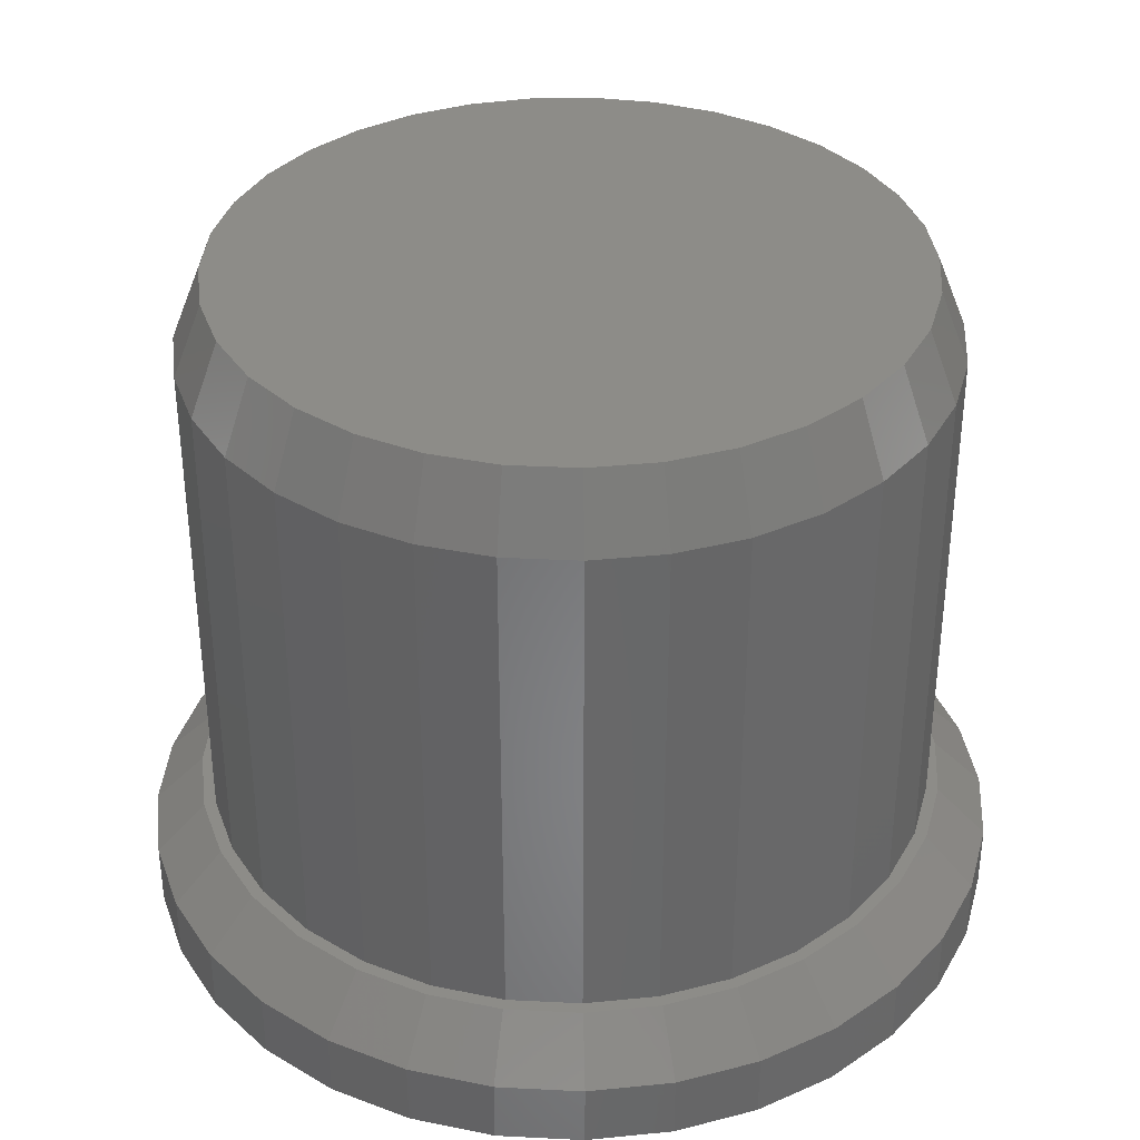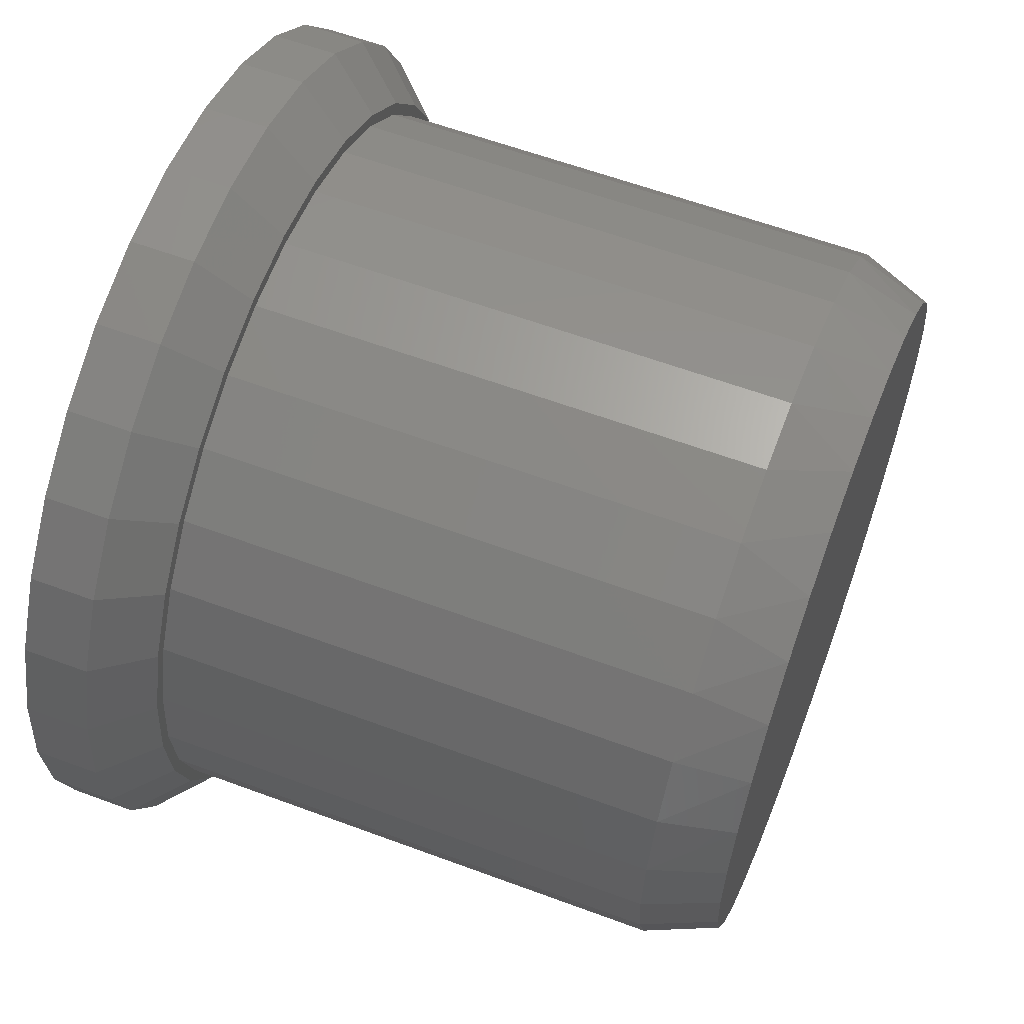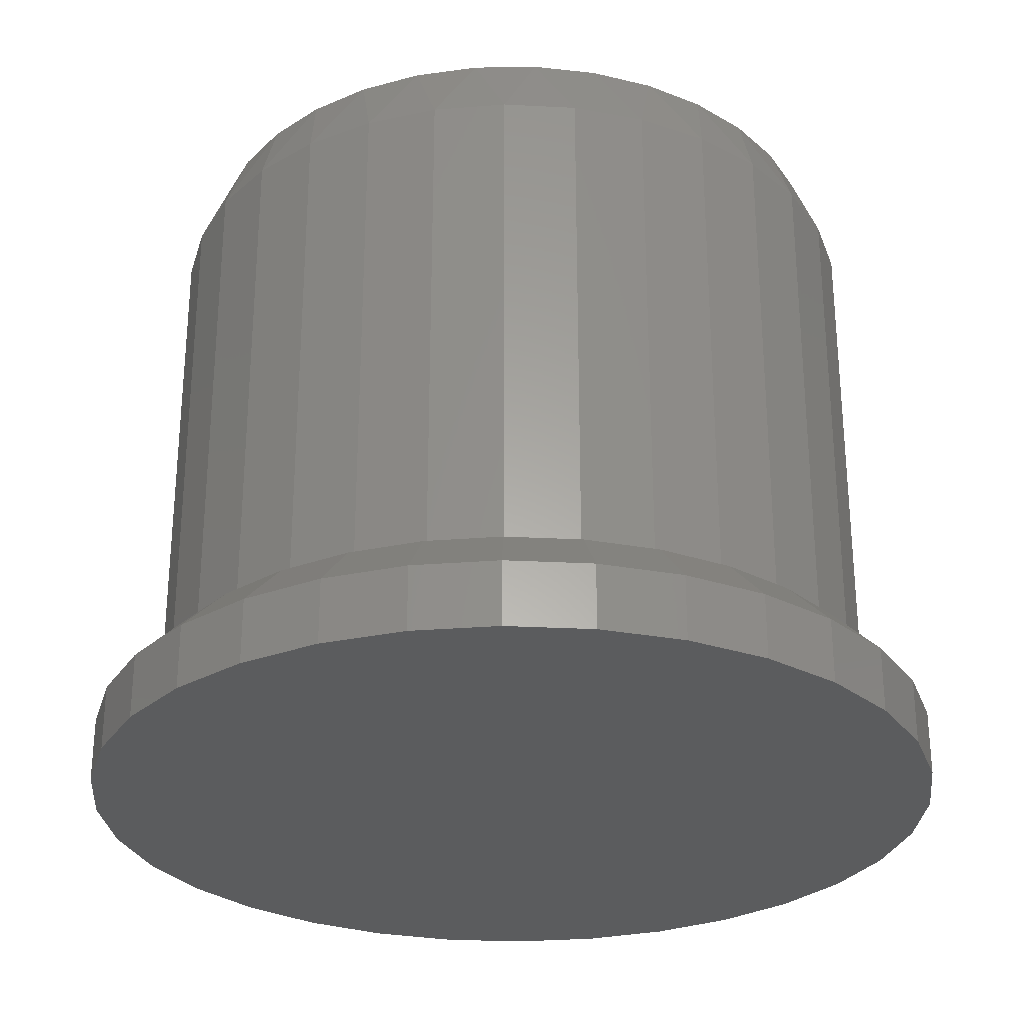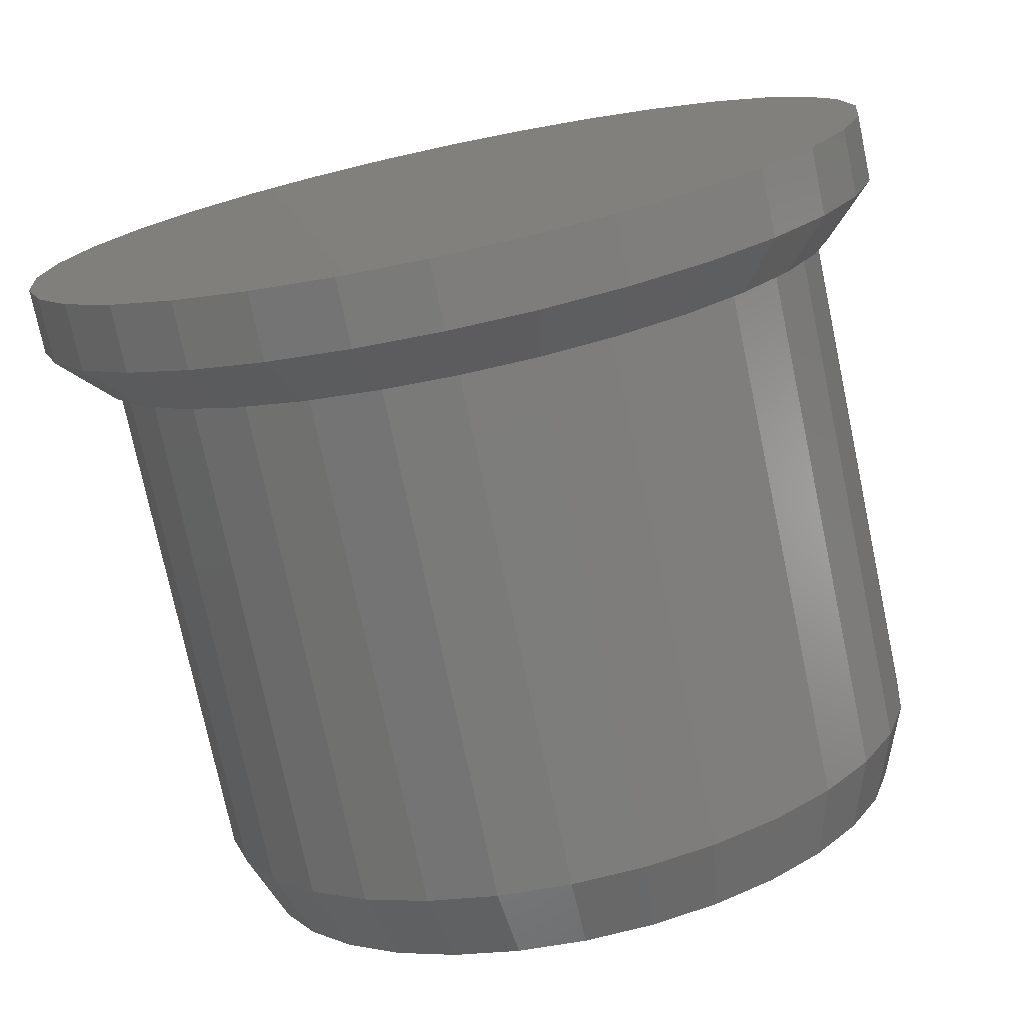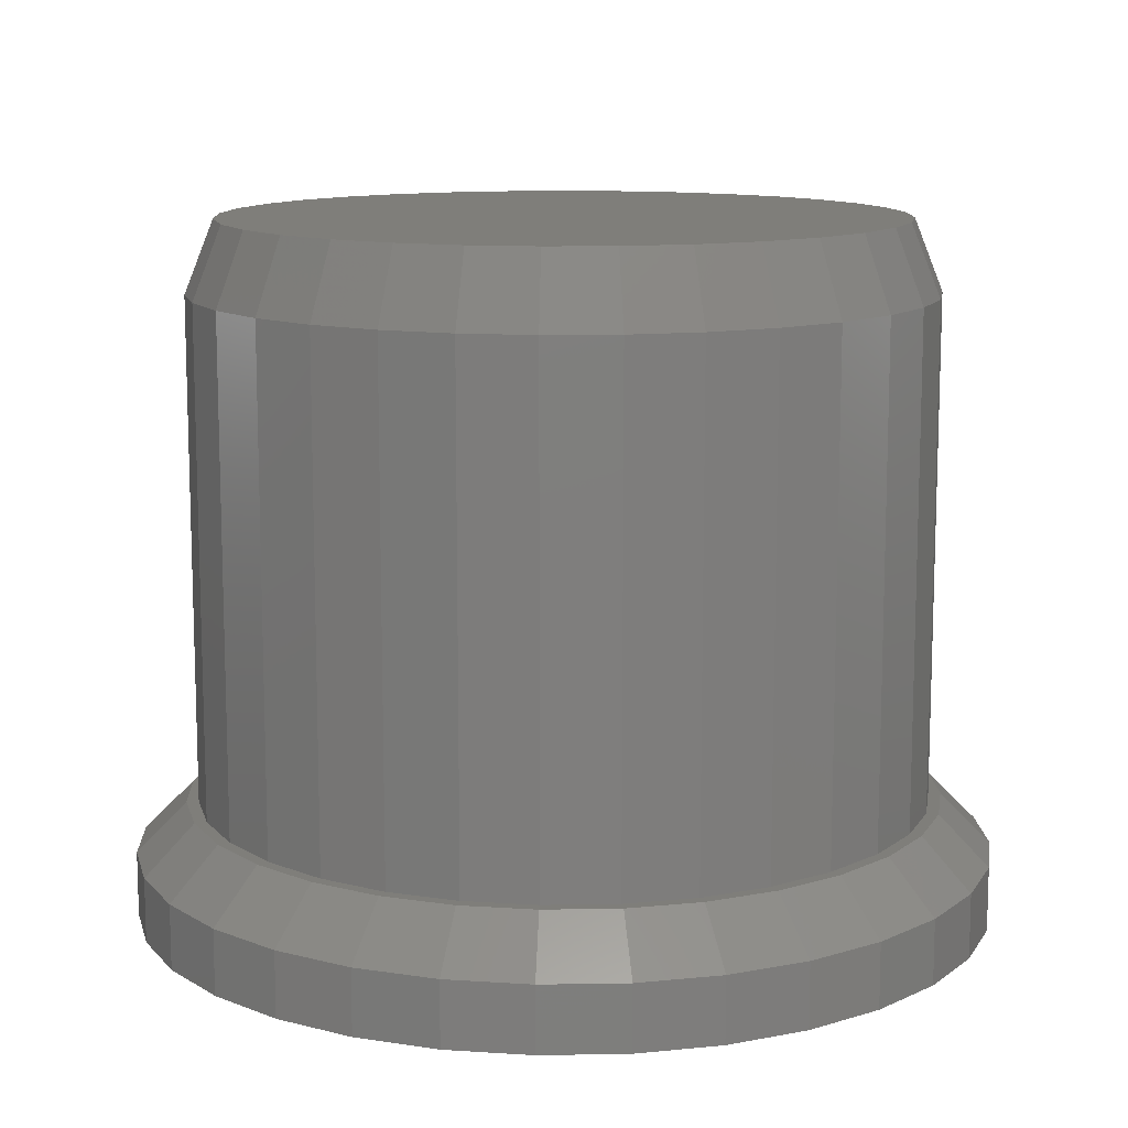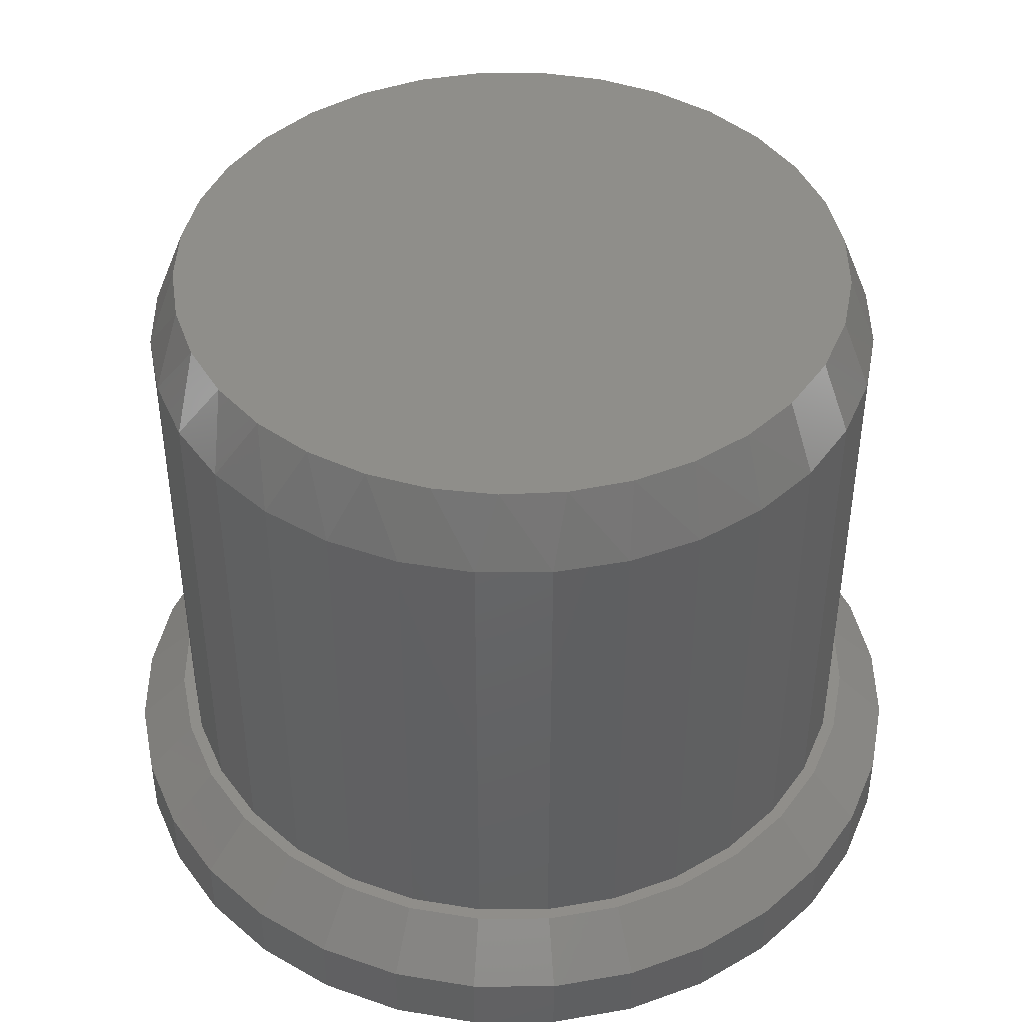
<metadata>
{"format":"stl","ext":"stl","renderer":"f3d","projection":"perspective","resolution":1024,"background":"white","views":[{"elev":35.8,"azim":9.4,"up":"+Z"},{"elev":59.9,"azim":-69.1,"up":"+Y"},{"elev":-28.4,"azim":-178.8,"up":"+Z"},{"elev":-75.3,"azim":-168.1,"up":"+Y"},{"elev":11.8,"azim":25.8,"up":"+Z"},{"elev":43.8,"azim":-140.9,"up":"+Z"}]}
</metadata>
<code>
# stl→obj: 193 verts, 382 faces
v 0.03868 0.365 0.75
v -0.02897 0.365 0.75
v -0.09548 0.3526 0.75
v 0.1052 0.3526 0.75
v 0.1683 0.3282 0.75
v -0.1586 0.3282 0.75
v 0.2258 0.2926 0.75
v -0.2161 0.2926 0.75
v 0.2758 0.247 0.75
v -0.2661 0.247 0.75
v 0.3166 0.193 0.75
v -0.3068 0.193 0.75
v 0.3467 0.1324 0.75
v -0.337 0.1324 0.75
v 0.3652 0.06736 0.75
v -0.3555 0.06736 0.75
v 0.3715 -7.117e-17 0.75
v -0.3618 -2.213e-07 0.75
v 0.3644 -0.07152 0.75
v -0.3547 -0.07152 0.75
v 0.3436 -0.1403 0.75
v -0.3339 -0.1403 0.75
v 0.3097 -0.2037 0.75
v -0.3 -0.2037 0.75
v 0.2641 -0.2592 0.75
v -0.2544 -0.2592 0.75
v 0.2085 -0.3048 0.75
v -0.1988 -0.3048 0.75
v 0.1451 -0.3387 0.75
v -0.1354 -0.3387 0.75
v 0.07637 -0.3596 0.75
v -0.06667 -0.3596 0.75
v 0.004852 -0.3666 0.75
v 0.4027 0 0.125
v 0.4027 -9.744e-17 0.6719
v 0.3951 -0.07762 0.125
v 0.3951 -0.07762 0.6719
v 0.3724 -0.1523 0.125
v 0.3724 -0.1523 0.6719
v 0.3357 -0.221 0.125
v 0.3357 -0.221 0.6719
v 0.2862 -0.2813 0.125
v 0.2862 -0.2813 0.6719
v 0.2259 -0.3308 0.125
v 0.2259 -0.3308 0.6719
v 0.1571 -0.3676 0.125
v 0.1571 -0.3676 0.6719
v 0.08247 -0.3902 0.125
v 0.08247 -0.3902 0.6719
v 0.004852 -0.3979 0.125
v 0.004852 -0.3979 0.6719
v -0.07277 -0.3902 0.125
v -0.07277 -0.3902 0.6719
v -0.1474 -0.3676 0.125
v -0.1474 -0.3676 0.6719
v -0.2162 -0.3308 0.125
v -0.2162 -0.3308 0.6719
v -0.2765 -0.2813 0.125
v -0.2765 -0.2813 0.6719
v -0.326 -0.221 0.125
v -0.326 -0.221 0.6719
v -0.3627 -0.1523 0.125
v -0.3627 -0.1523 0.6719
v -0.3854 -0.07762 0.125
v -0.3854 -0.07762 0.6719
v -0.393 4.872e-17 0.125
v -0.393 4.872e-17 0.6719
v -0.3854 0.07762 0.125
v -0.3854 0.07762 0.6719
v -0.3627 0.1523 0.125
v -0.3627 0.1523 0.6719
v -0.326 0.221 0.125
v -0.326 0.221 0.6719
v -0.2765 0.2813 0.125
v -0.2765 0.2813 0.6719
v -0.2162 0.3308 0.125
v -0.2162 0.3308 0.6719
v -0.1474 0.3676 0.125
v -0.1474 0.3676 0.6719
v -0.07277 0.3902 0.125
v -0.07277 0.3902 0.6719
v 0.004852 0.3979 0.125
v 0.004852 0.3979 0.6719
v 0.08247 0.3902 0.125
v 0.08247 0.3902 0.6719
v 0.1571 0.3676 0.125
v 0.1571 0.3676 0.6719
v 0.2259 0.3308 0.125
v 0.2259 0.3308 0.6719
v 0.2862 0.2813 0.125
v 0.2862 0.2813 0.6719
v 0.3357 0.221 0.125
v 0.3357 0.221 0.6719
v 0.3724 0.1523 0.125
v 0.3724 0.1523 0.6719
v 0.3951 0.07762 0.125
v 0.3951 0.07762 0.6719
v 0.004852 0.4658 0
v 0.09572 0.4568 0
v -0.08602 0.4568 0
v 0.004852 -0.4658 0
v -0.08602 -0.4568 0
v 0.09572 -0.4568 0
v -0.1734 -0.4303 0
v 0.1831 -0.4303 0
v -0.2539 -0.3873 0
v 0.2636 -0.3873 0
v -0.3245 -0.3294 0
v 0.3342 -0.3294 0
v -0.3824 -0.2588 0
v 0.3921 -0.2588 0
v -0.4255 -0.1782 0
v 0.4352 -0.1782 0
v -0.452 -0.09087 0
v 0.4617 -0.09087 0
v -0.4609 5.704e-17 0
v 0.4706 0 0
v -0.452 0.09087 0
v 0.4617 0.09087 0
v -0.4255 0.1782 0
v 0.4352 0.1782 0
v -0.3824 0.2588 0
v 0.3921 0.2588 0
v -0.3245 0.3294 0
v 0.3342 0.3294 0
v -0.2539 0.3873 0
v 0.2636 0.3873 0
v -0.1734 0.4303 0
v 0.1831 0.4303 0
v -0.07535 0.4032 0.125
v 0.004852 0.4111 0.125
v -0.1525 0.3798 0.125
v 0.08505 -0.4032 0.125
v 0.1622 -0.3798 0.125
v 0.004852 -0.4111 0.125
v -0.07535 -0.4032 0.125
v -0.1525 -0.3798 0.125
v -0.2235 -0.3418 0.125
v -0.2858 -0.2907 0.125
v -0.337 -0.2284 0.125
v -0.375 -0.1573 0.125
v -0.3984 -0.0802 0.125
v -0.4062 3.255e-17 0.125
v -0.3984 0.0802 0.125
v -0.375 0.1573 0.125
v -0.337 0.2284 0.125
v -0.2858 0.2907 0.125
v -0.2235 0.3418 0.125
v 0.08505 0.4032 0.125
v 0.1622 0.3798 0.125
v 0.2332 0.3418 0.125
v 0.2955 0.2907 0.125
v 0.3467 0.2284 0.125
v 0.3847 0.1573 0.125
v 0.4081 0.0802 0.125
v 0.416 -4.836e-16 0.125
v 0.4081 -0.0802 0.125
v 0.3847 -0.1573 0.125
v 0.3467 -0.2284 0.125
v 0.2955 -0.2907 0.125
v 0.2332 -0.3418 0.125
v 0.4706 -9.415e-16 0.07031
v 0.4617 -0.09087 0.07031
v 0.4352 -0.1782 0.07031
v 0.3921 -0.2588 0.07031
v 0.3342 -0.3294 0.07031
v 0.2636 -0.3873 0.07031
v 0.1831 -0.4303 0.07031
v 0.09572 -0.4568 0.07031
v 0.004852 -0.4658 0.07031
v -0.08602 -0.4568 0.07031
v -0.1734 -0.4303 0.07031
v -0.2539 -0.3873 0.07031
v -0.3245 -0.3294 0.07031
v -0.3824 -0.2588 0.07031
v -0.4255 -0.1782 0.07031
v -0.452 -0.09087 0.07031
v -0.4609 5.704e-17 0.07031
v -0.452 0.09087 0.07031
v -0.4255 0.1782 0.07031
v -0.3824 0.2588 0.07031
v -0.3245 0.3294 0.07031
v -0.2539 0.3873 0.07031
v -0.1734 0.4303 0.07031
v -0.08602 0.4568 0.07031
v 0.004852 0.4658 0.07031
v 0.09572 0.4568 0.07031
v 0.1831 0.4303 0.07031
v 0.2636 0.3873 0.07031
v 0.3342 0.3294 0.07031
v 0.3921 0.2588 0.07031
v 0.4352 0.1782 0.07031
v 0.4617 0.09087 0.07031
f 1 2 3
f 1 3 4
f 4 3 5
f 5 3 6
f 5 6 7
f 7 6 8
f 7 8 9
f 9 8 10
f 9 10 11
f 11 10 12
f 11 12 13
f 13 12 14
f 13 14 15
f 15 14 16
f 15 16 17
f 17 16 18
f 17 18 19
f 19 18 20
f 19 20 21
f 21 20 22
f 21 22 23
f 23 22 24
f 23 24 25
f 25 24 26
f 25 26 27
f 27 26 28
f 27 28 29
f 29 28 30
f 29 30 31
f 31 30 32
f 31 32 33
f 34 35 36
f 36 35 37
f 36 37 38
f 38 37 39
f 38 39 40
f 40 39 41
f 40 41 42
f 42 41 43
f 42 43 44
f 44 43 45
f 44 45 46
f 46 45 47
f 46 47 48
f 48 47 49
f 48 49 50
f 50 49 51
f 50 51 52
f 52 51 53
f 52 53 54
f 54 53 55
f 54 55 56
f 56 55 57
f 56 57 58
f 58 57 59
f 58 59 60
f 60 59 61
f 60 61 62
f 62 61 63
f 62 63 64
f 64 63 65
f 64 65 66
f 66 65 67
f 66 67 68
f 68 67 69
f 68 69 70
f 70 69 71
f 70 71 72
f 72 71 73
f 72 73 74
f 74 73 75
f 74 75 76
f 76 75 77
f 76 77 78
f 78 77 79
f 78 79 80
f 80 79 81
f 80 81 82
f 82 81 83
f 82 83 84
f 84 83 85
f 84 85 86
f 86 85 87
f 86 87 88
f 88 87 89
f 88 89 90
f 90 89 91
f 90 91 92
f 92 91 93
f 92 93 94
f 94 93 95
f 94 95 96
f 96 95 97
f 96 97 34
f 34 97 35
f 51 32 53
f 53 32 30
f 53 30 55
f 55 30 28
f 55 28 57
f 57 28 26
f 57 26 59
f 59 26 24
f 59 24 61
f 61 24 22
f 61 22 63
f 63 22 20
f 63 20 65
f 65 20 18
f 65 18 67
f 32 51 33
f 33 51 49
f 33 49 31
f 31 49 47
f 31 47 29
f 29 47 45
f 29 45 27
f 27 45 43
f 27 43 25
f 25 43 41
f 25 41 23
f 23 41 39
f 23 39 21
f 21 39 37
f 21 37 19
f 19 37 35
f 19 35 17
f 95 93 11
f 93 91 9
f 11 93 9
f 91 89 7
f 9 91 7
f 89 87 5
f 7 89 5
f 87 85 4
f 5 87 4
f 85 83 1
f 4 85 1
f 3 2 81
f 2 83 81
f 1 83 2
f 79 6 3
f 3 81 79
f 77 8 6
f 6 79 77
f 75 10 8
f 8 77 75
f 73 12 10
f 10 75 73
f 12 73 71
f 12 71 14
f 14 71 69
f 14 69 16
f 16 69 67
f 16 67 18
f 11 13 95
f 95 13 15
f 95 15 97
f 97 15 17
f 97 17 35
f 98 99 100
f 101 102 103
f 103 102 104
f 103 104 105
f 105 104 106
f 105 106 107
f 107 106 108
f 107 108 109
f 109 108 110
f 109 110 111
f 111 110 112
f 111 112 113
f 113 112 114
f 113 114 115
f 115 114 116
f 115 116 117
f 117 116 118
f 117 118 119
f 119 118 120
f 119 120 121
f 121 120 122
f 121 122 123
f 123 122 124
f 123 124 125
f 125 124 126
f 125 126 127
f 127 126 128
f 127 128 129
f 129 128 100
f 129 100 99
f 130 82 131
f 80 82 130
f 130 132 80
f 133 134 48
f 133 48 50
f 133 50 135
f 135 50 136
f 136 50 52
f 136 52 137
f 137 52 54
f 137 54 138
f 138 54 56
f 138 56 139
f 139 56 58
f 139 58 140
f 140 58 60
f 140 60 141
f 141 60 62
f 141 62 142
f 142 62 64
f 142 64 143
f 143 64 66
f 143 66 144
f 144 66 68
f 144 68 145
f 145 68 70
f 145 70 146
f 146 70 72
f 146 72 147
f 147 72 74
f 147 74 148
f 148 74 76
f 148 76 132
f 132 76 78
f 132 78 80
f 131 82 149
f 149 82 84
f 149 84 150
f 150 84 86
f 150 86 151
f 151 86 88
f 151 88 152
f 152 88 90
f 152 90 153
f 153 90 92
f 153 92 154
f 154 92 94
f 154 94 155
f 155 94 96
f 155 96 156
f 156 96 34
f 156 34 157
f 157 34 36
f 157 36 158
f 158 36 38
f 158 38 159
f 159 38 40
f 159 40 160
f 160 40 42
f 160 42 161
f 161 42 44
f 161 44 134
f 134 44 46
f 134 46 48
f 117 162 115
f 115 162 163
f 115 163 113
f 113 163 164
f 113 164 111
f 111 164 165
f 111 165 109
f 109 165 166
f 109 166 107
f 107 166 167
f 107 167 105
f 105 167 168
f 105 168 103
f 103 168 169
f 103 169 101
f 101 169 170
f 101 170 102
f 102 170 171
f 102 171 104
f 104 171 172
f 104 172 106
f 106 172 173
f 106 173 108
f 108 173 174
f 108 174 110
f 110 174 175
f 110 175 112
f 112 175 176
f 112 176 114
f 114 176 177
f 114 177 116
f 116 177 178
f 116 178 118
f 118 178 179
f 118 179 120
f 120 179 180
f 120 180 122
f 122 180 181
f 122 181 124
f 124 181 182
f 124 182 126
f 126 182 183
f 126 183 128
f 128 183 184
f 128 184 100
f 100 184 185
f 100 185 98
f 98 185 186
f 98 186 99
f 99 186 187
f 99 187 129
f 129 187 188
f 129 188 127
f 127 188 189
f 127 189 125
f 125 189 190
f 125 190 123
f 123 190 191
f 123 191 121
f 121 191 192
f 121 192 119
f 119 192 193
f 119 193 117
f 117 193 162
f 131 149 186
f 186 185 131
f 181 147 182
f 182 147 148
f 182 148 183
f 147 181 146
f 146 181 180
f 146 180 145
f 145 180 179
f 145 179 144
f 144 179 178
f 144 178 143
f 153 190 152
f 152 190 189
f 152 189 151
f 190 153 191
f 191 153 154
f 191 154 192
f 192 154 155
f 192 155 193
f 193 155 156
f 193 156 162
f 186 149 187
f 187 149 150
f 187 150 188
f 188 150 151
f 188 151 189
f 131 185 130
f 130 185 184
f 130 184 132
f 132 184 183
f 132 183 148
f 135 136 170
f 170 169 135
f 165 160 166
f 166 160 161
f 166 161 167
f 160 165 159
f 159 165 164
f 159 164 158
f 158 164 163
f 158 163 157
f 157 163 162
f 157 162 156
f 140 174 139
f 139 174 173
f 139 173 138
f 174 140 175
f 175 140 141
f 175 141 176
f 176 141 142
f 176 142 177
f 177 142 143
f 177 143 178
f 170 136 171
f 171 136 137
f 171 137 172
f 172 137 138
f 172 138 173
f 135 169 133
f 133 169 168
f 133 168 134
f 134 168 167
f 134 167 161

</code>
